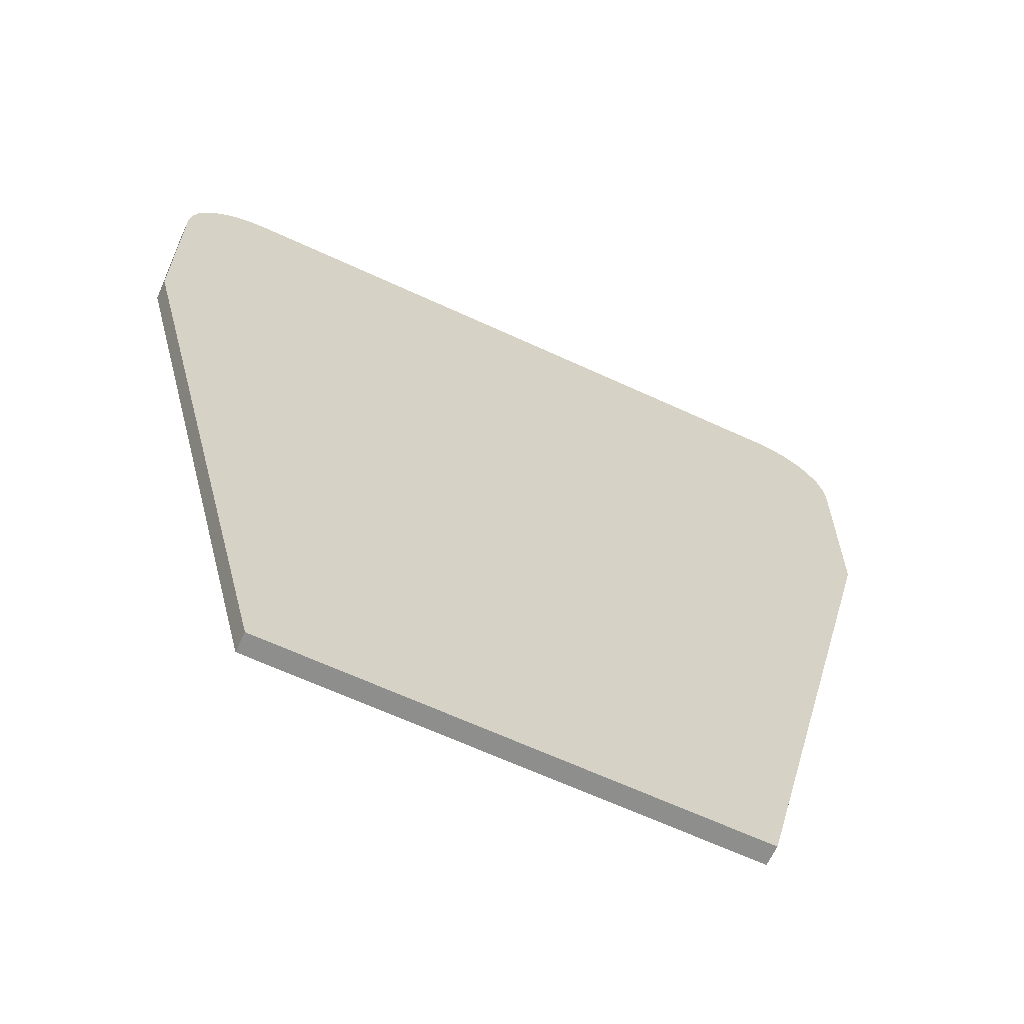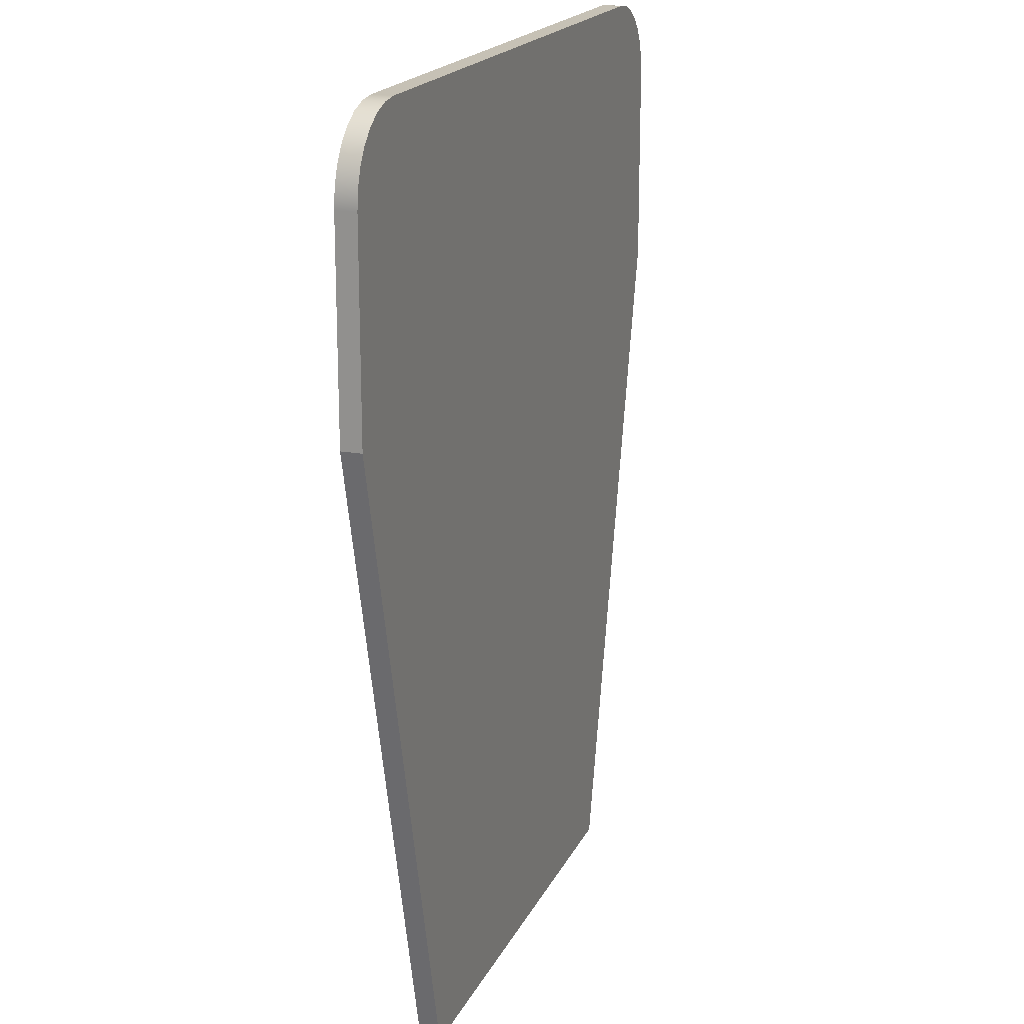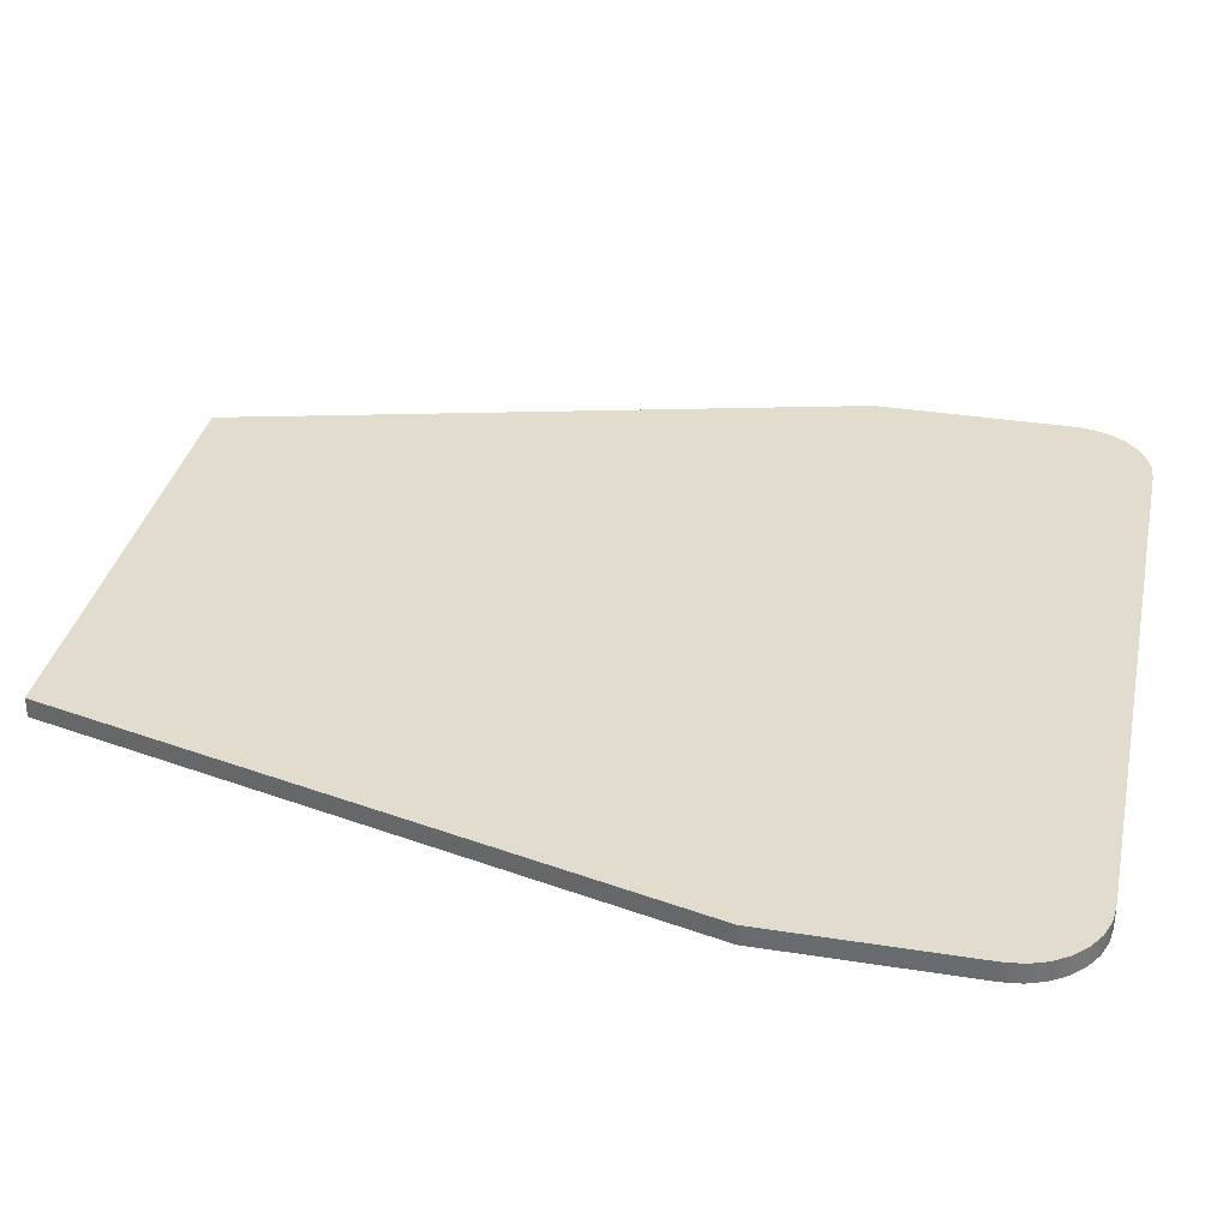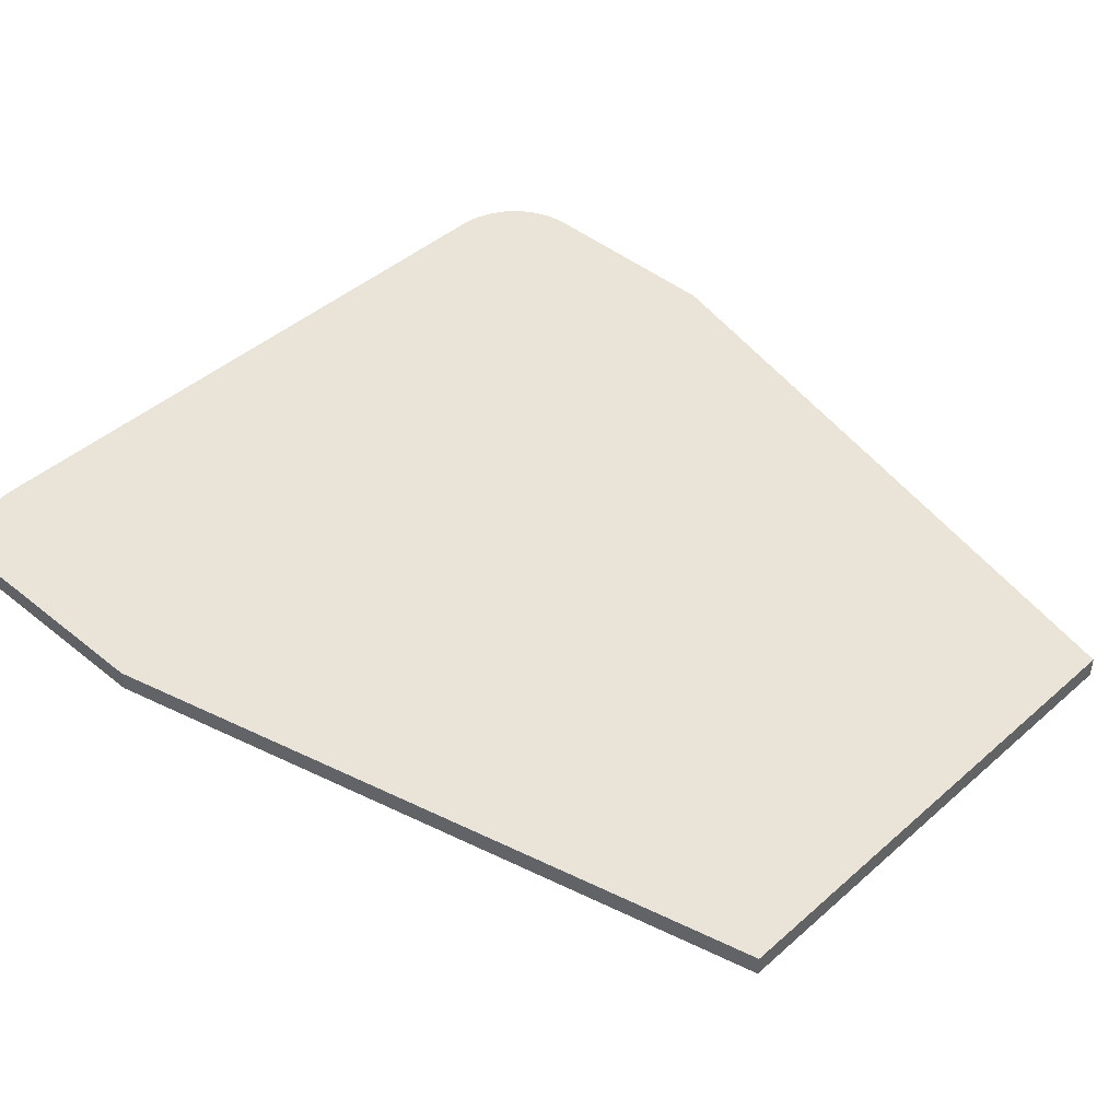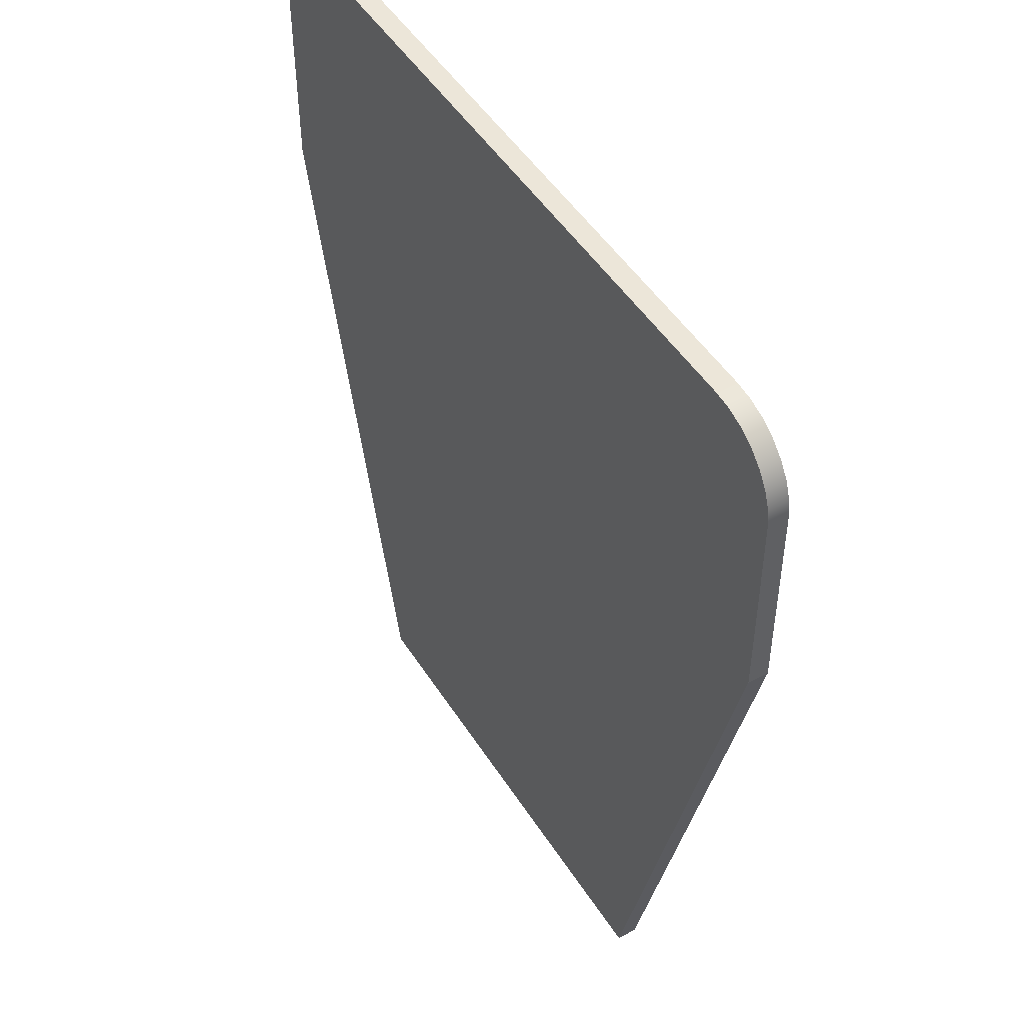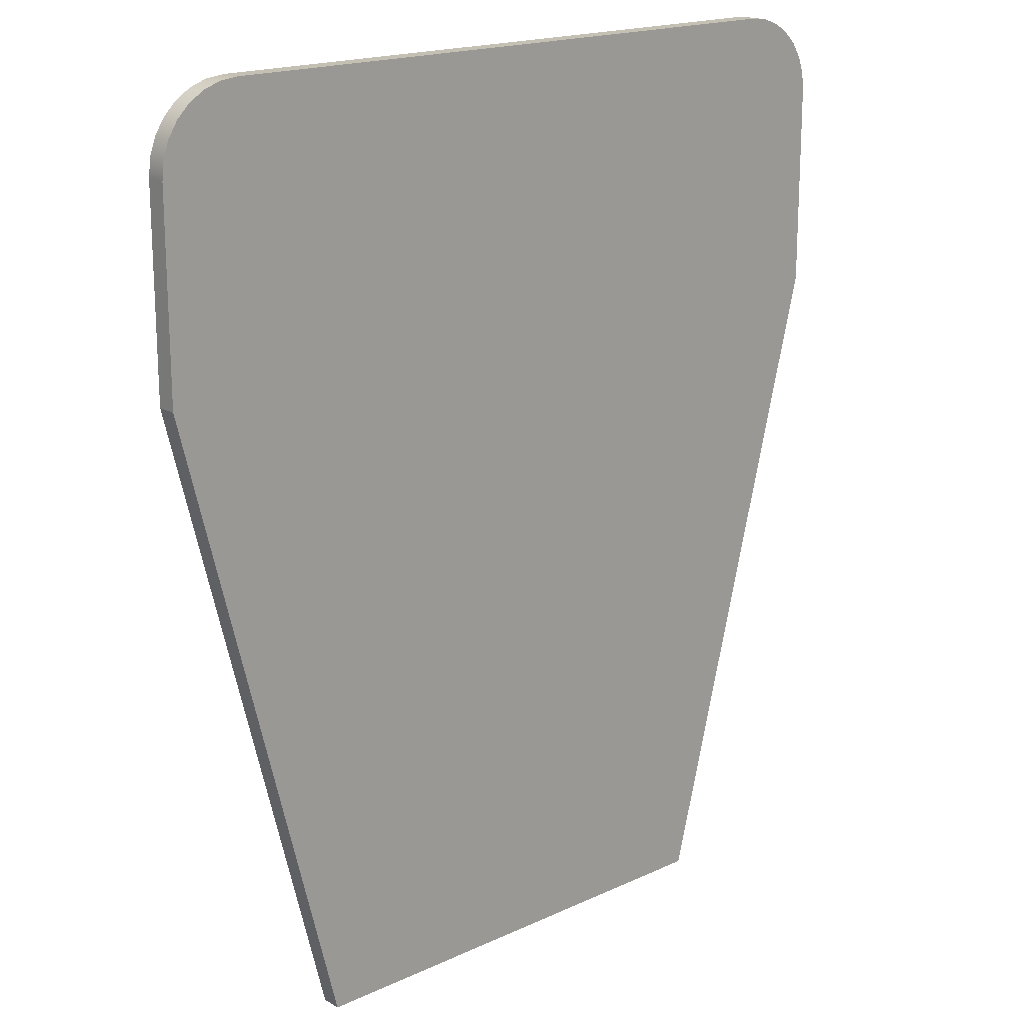
<metadata>
{"format":"obj","ext":"obj","renderer":"f3d","projection":"perspective","resolution":1024,"background":"white","views":[{"elev":-64.8,"azim":155.0,"up":"+Z"},{"elev":18.8,"azim":-70.8,"up":"+Z"},{"elev":34.6,"azim":-78.0,"up":"+Y"},{"elev":43.4,"azim":133.9,"up":"+Y"},{"elev":48.9,"azim":-121.2,"up":"+Z"},{"elev":18.2,"azim":-41.8,"up":"+Z"}]}
</metadata>
<code>
v -1 0 -0.2
v -0.995 0 -0.1555
v -0.9802 0 -0.1132
v -0.9564 0 -0.0753
v -0.9247 0 -0.04363
v -0.8868 0 -0.01981
v -0.8445 0 -0.005014
v -0.8 0 -8.327e-17
v -0.8 0.05 -8.327e-17
v -0.8445 0.05 -0.005014
v -0.8868 0.05 -0.01981
v -0.9247 0.05 -0.04363
v -0.9564 0.05 -0.0753
v -0.9802 0.05 -0.1132
v -0.995 0.05 -0.1555
v -1 0.05 -0.2
v -1 0 -0.7
v -1 0 -0.2
v -1 0.05 -0.2
v -1 0.05 -0.7
v -0.6 0 -2.3
v -1 0 -0.7
v -1 0.05 -0.7
v -0.6 0.05 -2.3
v 0.6 0 -2.3
v -0.6 0 -2.3
v -0.6 0.05 -2.3
v 0.6 0.05 -2.3
v 1 0 -0.7
v 0.6 0 -2.3
v 0.6 0.05 -2.3
v 1 0.05 -0.7
v 1 0 -0.2
v 1 0 -0.7
v 1 0.05 -0.7
v 1 0.05 -0.2
v 0.8 0 5.551e-17
v 0.8445 0 -0.005014
v 0.8868 0 -0.01981
v 0.9247 0 -0.04363
v 0.9564 0 -0.0753
v 0.9802 0 -0.1132
v 0.995 0 -0.1555
v 1 0 -0.2
v 1 0.05 -0.2
v 0.995 0.05 -0.1555
v 0.9802 0.05 -0.1132
v 0.9564 0.05 -0.0753
v 0.9247 0.05 -0.04363
v 0.8868 0.05 -0.01981
v 0.8445 0.05 -0.005014
v 0.8 0.05 5.551e-17
v -0.8 0 -8.327e-17
v 0.8 0 5.551e-17
v 0.8 0.05 5.551e-17
v -0.8 0.05 -8.327e-17
v -0.8 0.05 -8.327e-17
v 0.8 0.05 5.551e-17
v 0.8445 0.05 -0.005014
v 0.8868 0.05 -0.01981
v 0.9247 0.05 -0.04363
v 0.9564 0.05 -0.0753
v 0.9802 0.05 -0.1132
v 0.995 0.05 -0.1555
v 1 0.05 -0.2
v 1 0.05 -0.7
v 0.6 0.05 -2.3
v -0.6 0.05 -2.3
v -1 0.05 -0.7
v -1 0.05 -0.2
v -0.995 0.05 -0.1555
v -0.9802 0.05 -0.1132
v -0.9564 0.05 -0.0753
v -0.9247 0.05 -0.04363
v -0.8868 0.05 -0.01981
v -0.8445 0.05 -0.005014
v 0.8 0 5.551e-17
v -0.8 0 -8.327e-17
v -0.8445 0 -0.005014
v -0.8868 0 -0.01981
v -0.9247 0 -0.04363
v -0.9564 0 -0.0753
v -0.9802 0 -0.1132
v -0.995 0 -0.1555
v -1 0 -0.2
v -1 0 -0.7
v -0.6 0 -2.3
v 0.6 0 -2.3
v 1 0 -0.7
v 1 0 -0.2
v 0.995 0 -0.1555
v 0.9802 0 -0.1132
v 0.9564 0 -0.0753
v 0.9247 0 -0.04363
v 0.8868 0 -0.01981
v 0.8445 0 -0.005014
g f077adda-e2ed-11ea-88a2-54bf646e7e1f
f 16 1 15
f 15 1 2
f 15 2 14
f 14 2 3
f 14 3 13
f 13 3 4
f 13 4 12
f 12 4 5
f 12 5 11
f 11 5 6
f 11 6 10
f 10 6 7
f 10 7 9
f 9 7 8
g f079f7ae-e2ed-11ea-85a1-54bf646e7e1f
f 17 18 20
f 20 18 19
g f07c41ae-e2ed-11ea-a1cf-54bf646e7e1f
f 21 22 24
f 24 22 23
g f07e647a-e2ed-11ea-8716-54bf646e7e1f
f 25 26 28
f 28 26 27
g f0808768-e2ed-11ea-b5a9-54bf646e7e1f
f 29 30 32
f 32 30 31
g f082aa46-e2ed-11ea-b9b9-54bf646e7e1f
f 33 34 36
f 36 34 35
g f084cd22-e2ed-11ea-8cbe-54bf646e7e1f
f 52 37 51
f 51 37 38
f 51 38 50
f 50 38 39
f 50 39 49
f 49 39 40
f 49 40 48
f 48 40 41
f 48 41 47
f 47 41 42
f 47 42 46
f 46 42 43
f 46 43 45
f 45 43 44
g f08e431c-e2ed-11ea-b36a-54bf646e7e1f
f 53 54 56
f 56 54 55
g f091295c-e2ed-11ea-b7ae-54bf646e7e1f
f 58 69 57
f 57 69 70
f 57 70 76
f 76 70 75
f 75 70 74
f 74 70 73
f 73 70 72
f 72 70 71
f 59 65 58
f 58 65 66
f 58 66 69
f 69 66 68
f 68 66 67
f 59 60 65
f 65 60 61
f 65 61 62
f 62 63 65
f 65 63 64
g f093c19e-e2ed-11ea-a5d8-54bf646e7e1f
f 78 89 77
f 77 89 90
f 77 90 96
f 96 90 95
f 95 90 94
f 94 90 93
f 93 90 92
f 92 90 91
f 79 85 78
f 78 85 86
f 78 86 89
f 89 86 88
f 88 86 87
f 79 80 85
f 85 80 81
f 85 81 82
f 82 83 85
f 85 83 84

</code>
